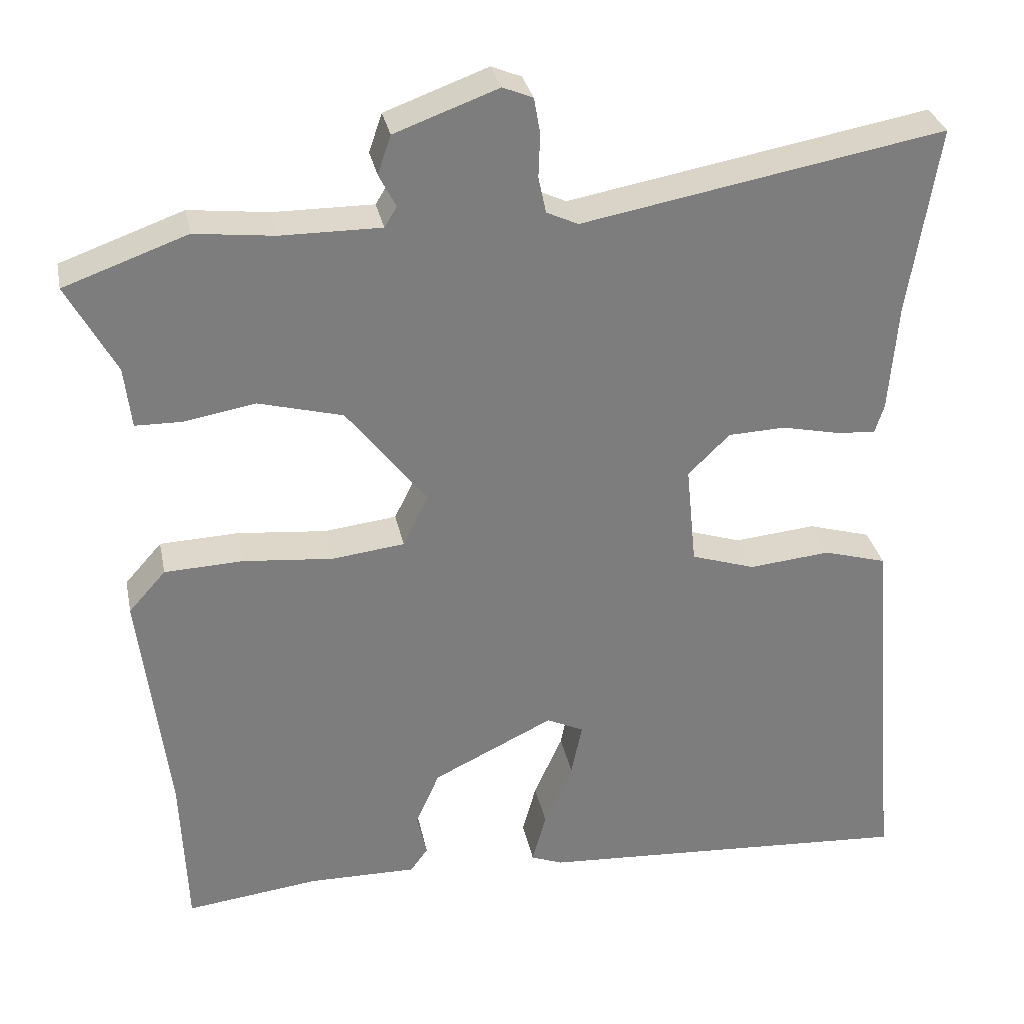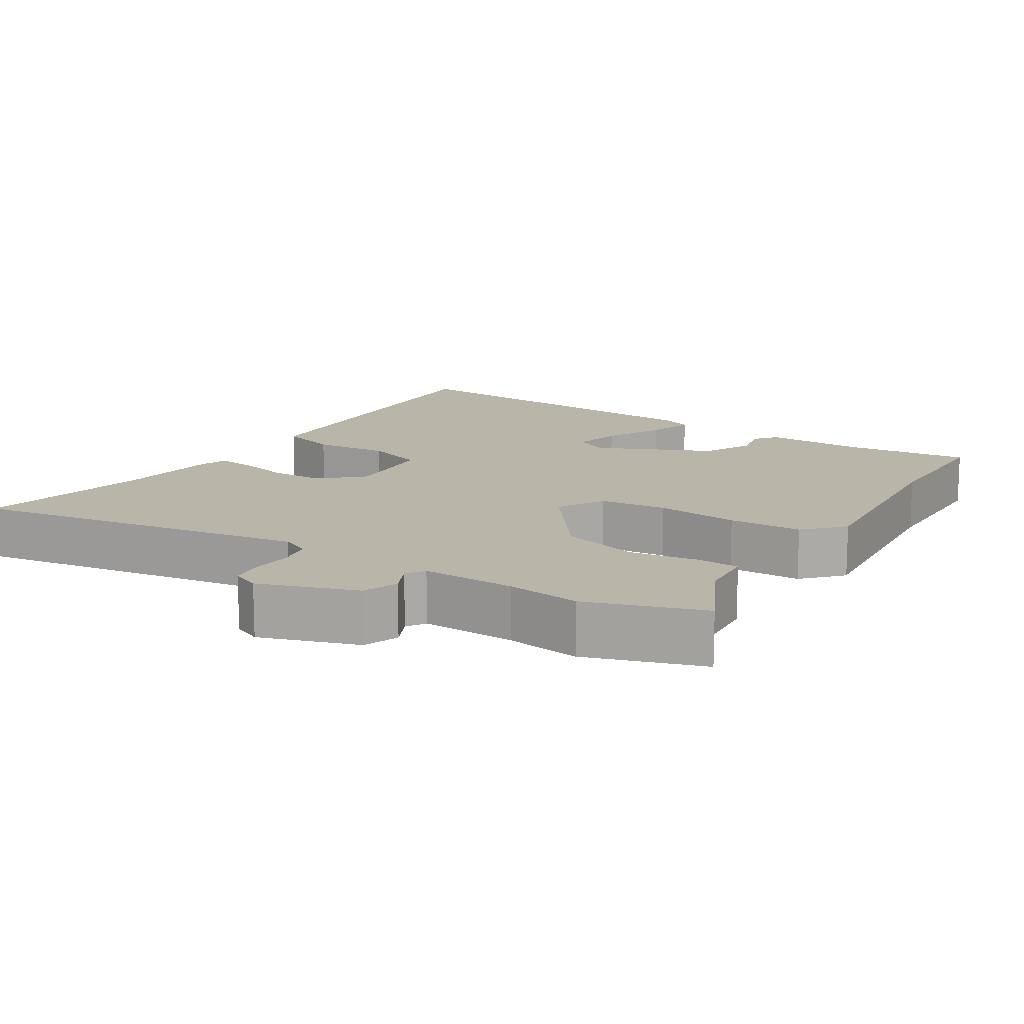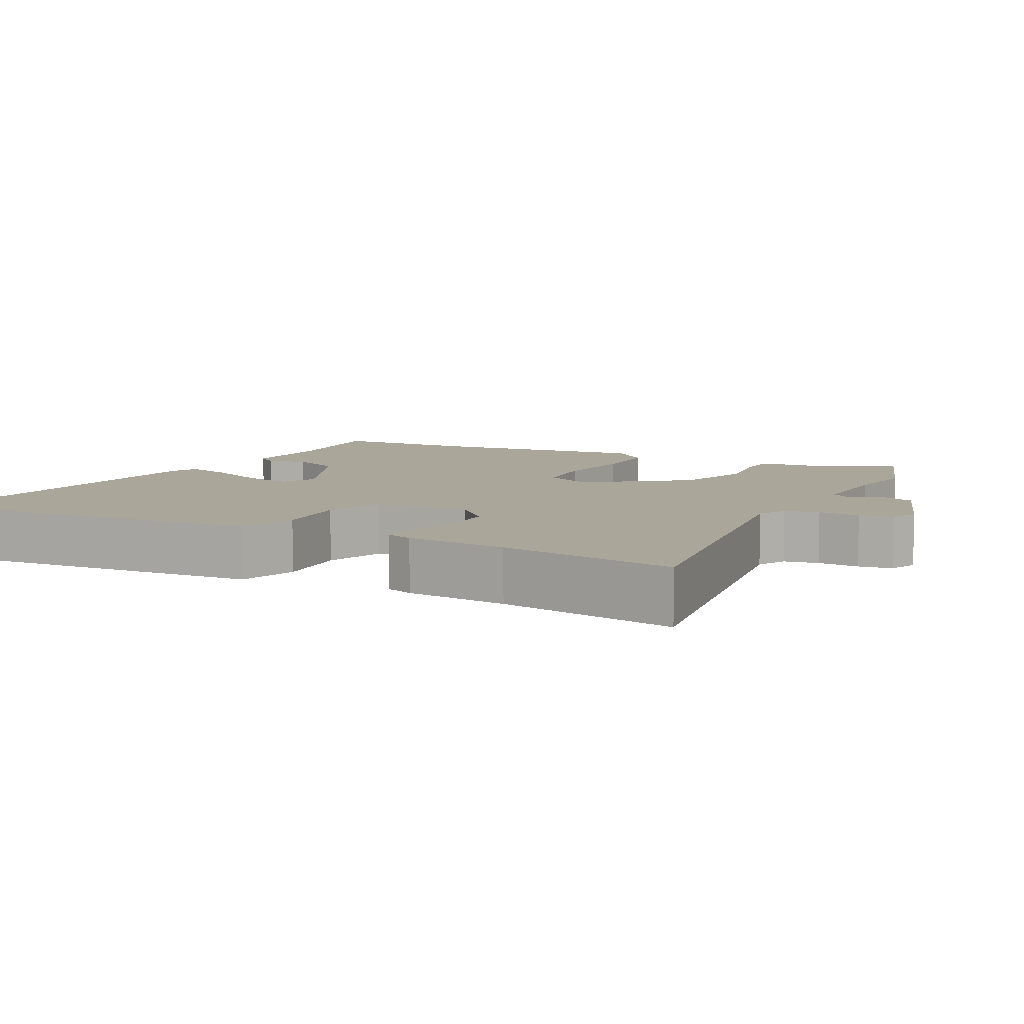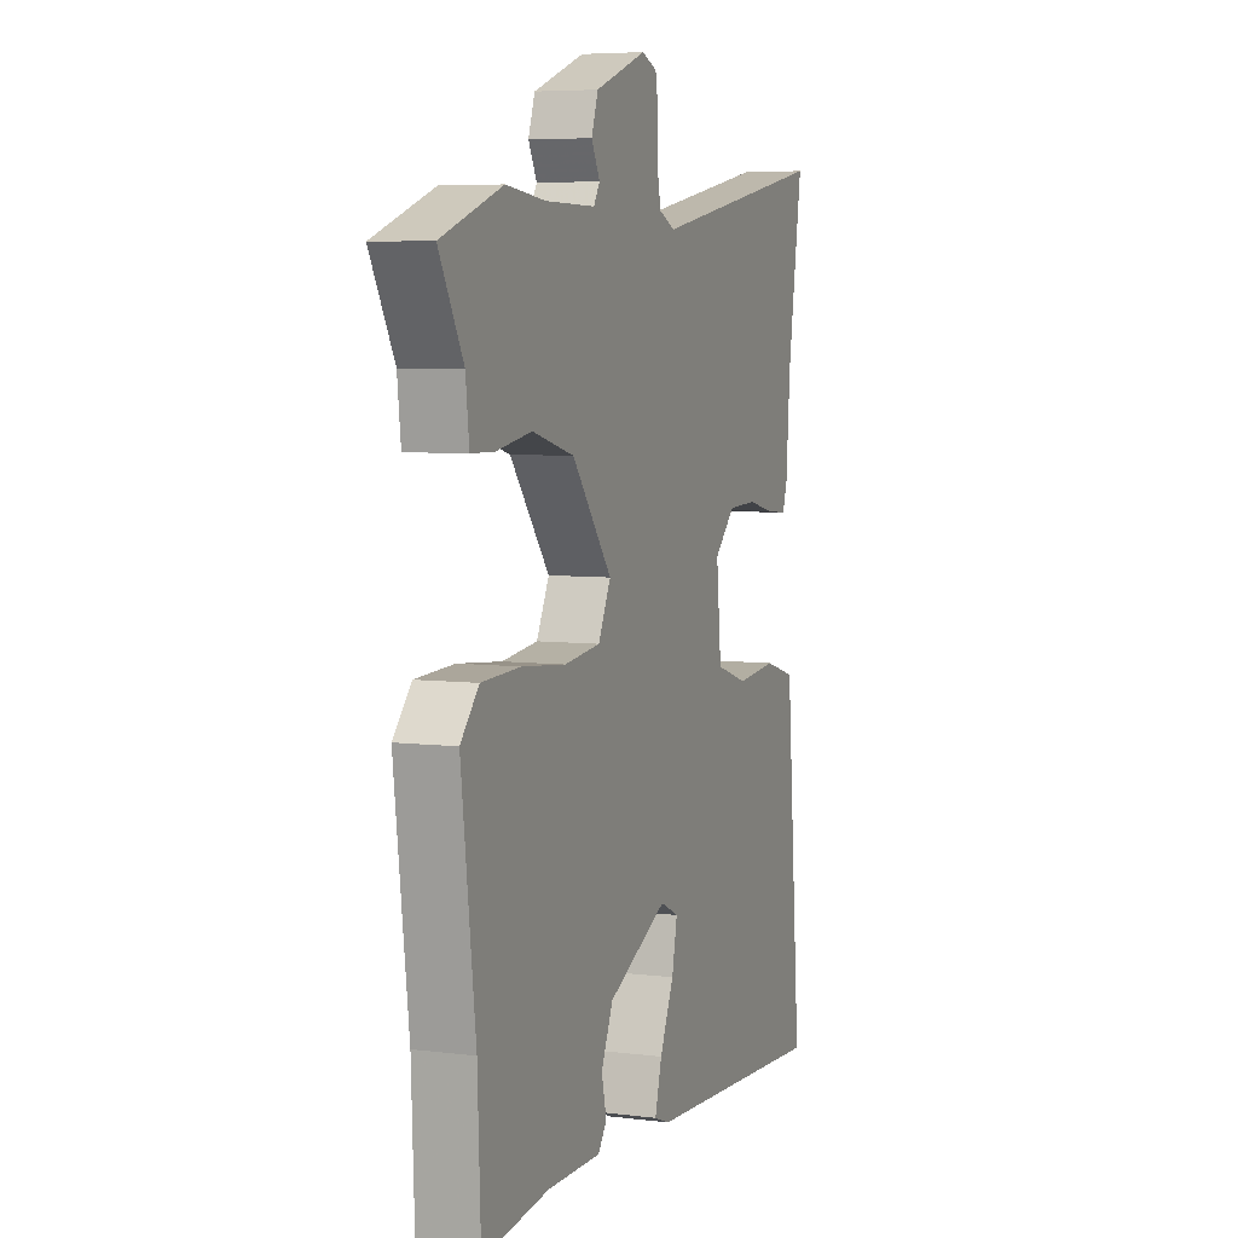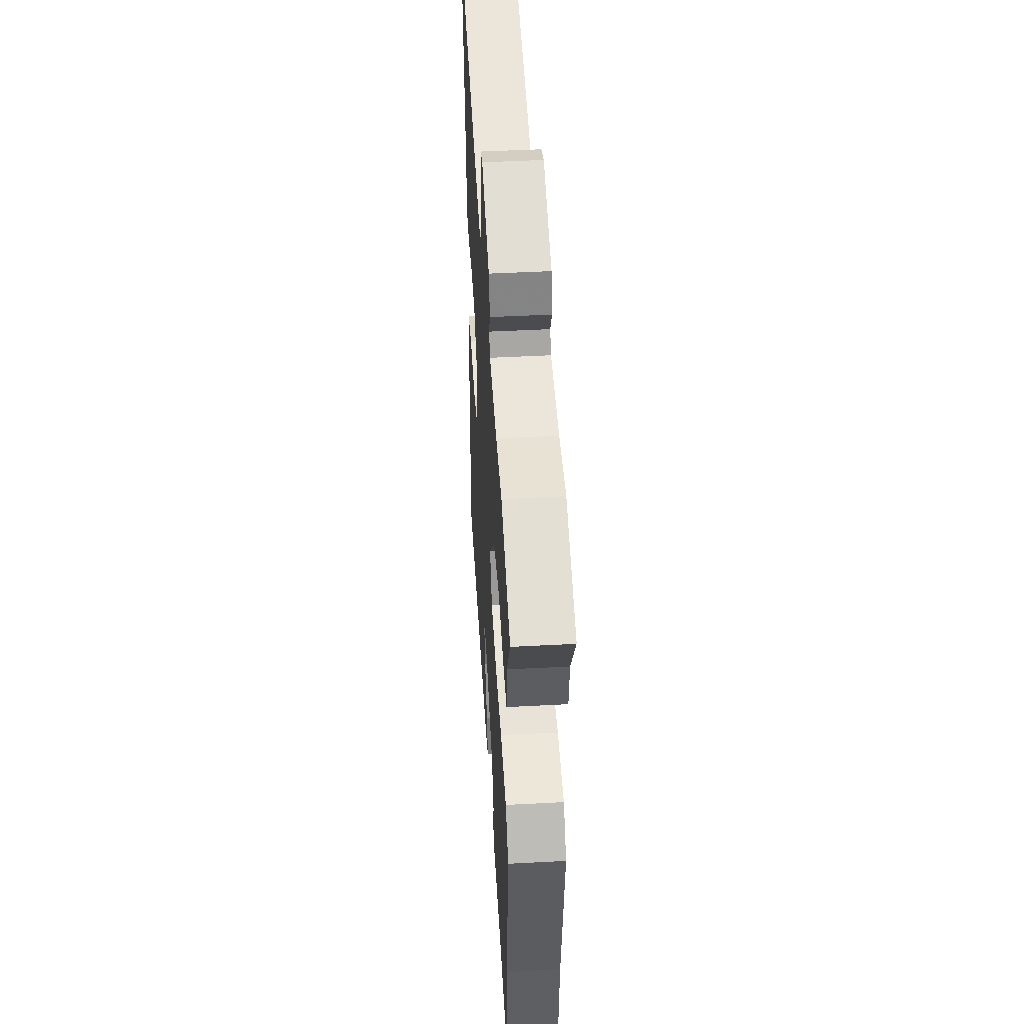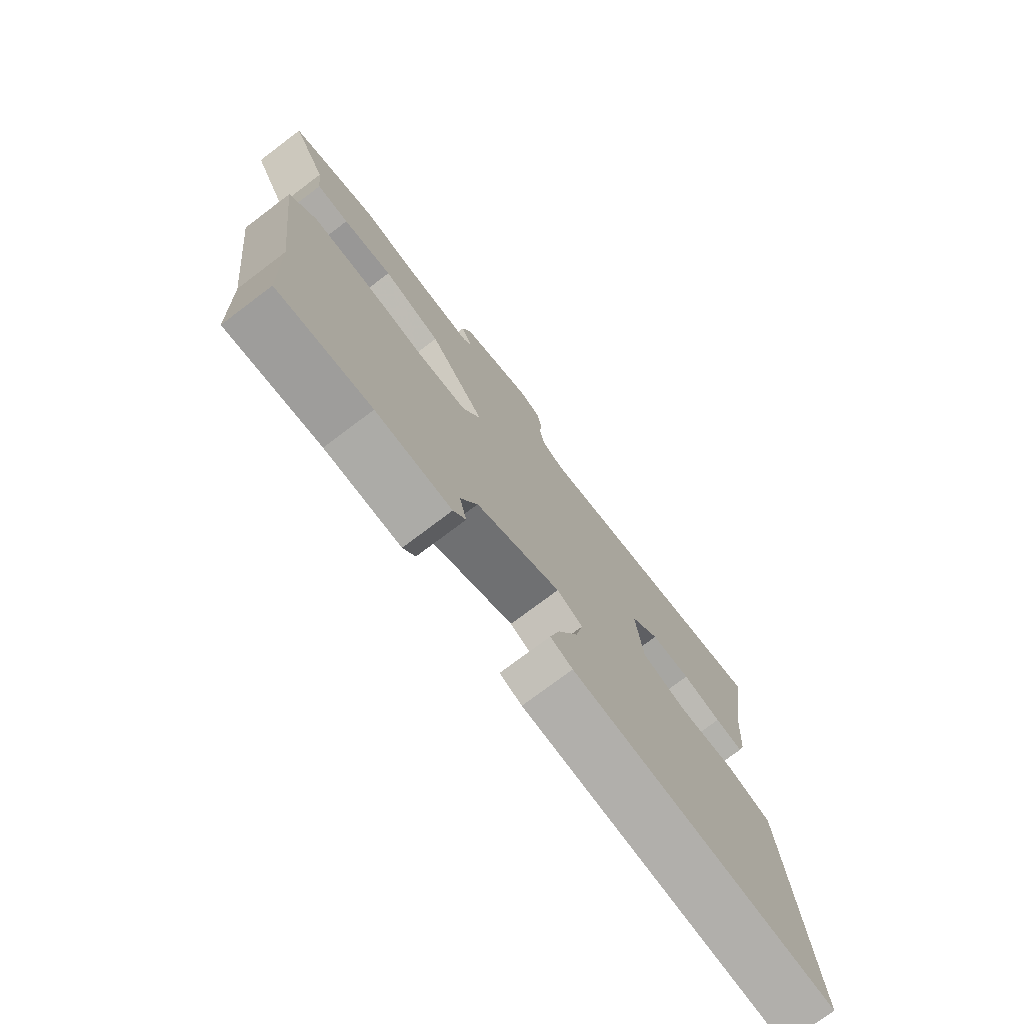
<metadata>
{"format":"obj","ext":"obj","renderer":"f3d","projection":"perspective","resolution":1024,"background":"white","views":[{"elev":31.3,"azim":168.6,"up":"+Z"},{"elev":13.7,"azim":33.7,"up":"+Y"},{"elev":7.8,"azim":-61.3,"up":"+Y"},{"elev":6.0,"azim":110.8,"up":"+Z"},{"elev":47.5,"azim":86.6,"up":"+Z"},{"elev":-75.7,"azim":127.0,"up":"+Z"}]}
</metadata>
<code>
v 0.508 0.07 -0.303
v 0.5 0.07 -0.507
v 0.327 0.07 -0.486
v 0.187 0.07 -0.488
v 0.164 0.07 -0.457
v 0.177 0.07 -0.401
v 0.146 0.07 -0.33
v -0.011 0.07 -0.254
v -0.059 0.07 -0.277
v -0.045 0.07 -0.346
v -0.008 0.07 -0.429
v 0.01 0.07 -0.495
v -0.031 0.07 -0.511
v -0.523 0.07 -0.542
v -0.492 0.07 -0.177
v -0.481 0.07 -0.051
v -0.399 0.07 -0.027
v -0.293 0.07 -0.037
v -0.21 0.07 -0.01
v -0.197 0.07 0.121
v -0.251 0.07 0.174
v -0.325 0.07 0.177
v -0.398 0.07 0.161
v -0.451 0.07 0.156
v -0.463 0.07 0.194
v -0.474 0.07 0.335
v -0.512 0.07 0.58
v -0.043 0.07 0.495
v -0.002 0.07 0.514
v 0.008 0.07 0.561
v 0.006 0.07 0.618
v 0.014 0.07 0.664
v 0.053 0.07 0.68
v 0.187 0.07 0.631
v 0.204 0.07 0.581
v 0.182 0.07 0.538
v 0.198 0.07 0.512
v 0.328 0.07 0.513
v 0.431 0.07 0.525
v 0.59 0.07 0.468
v 0.527 0.07 0.352
v 0.518 0.07 0.273
v 0.458 0.07 0.272
v 0.365 0.07 0.288
v 0.256 0.07 0.259
v 0.152 0.07 0.126
v 0.185 0.07 0.059
v 0.279 0.07 0.048
v 0.395 0.07 0.059
v 0.497 0.07 0.055
v 0.545 0.07 0.001
v 0.508 0 -0.303
v 0.5 0 -0.507
v 0.327 0 -0.486
v 0.187 0 -0.488
v 0.164 0 -0.457
v 0.177 0 -0.401
v 0.146 0 -0.33
v -0.011 0 -0.254
v -0.059 0 -0.277
v -0.045 0 -0.346
v -0.008 0 -0.429
v 0.01 0 -0.495
v -0.031 0 -0.511
v -0.523 0 -0.542
v -0.492 0 -0.177
v -0.481 0 -0.051
v -0.399 0 -0.027
v -0.293 0 -0.037
v -0.21 0 -0.01
v -0.197 0 0.121
v -0.251 0 0.174
v -0.325 0 0.177
v -0.398 0 0.161
v -0.451 0 0.156
v -0.463 0 0.194
v -0.474 0 0.335
v -0.512 0 0.58
v -0.043 0 0.495
v -0.002 0 0.514
v 0.008 0 0.561
v 0.006 0 0.618
v 0.014 0 0.664
v 0.053 0 0.68
v 0.187 0 0.631
v 0.204 0 0.581
v 0.182 0 0.538
v 0.198 0 0.512
v 0.328 0 0.513
v 0.431 0 0.525
v 0.59 0 0.468
v 0.527 0 0.352
v 0.518 0 0.273
v 0.458 0 0.272
v 0.365 0 0.288
v 0.256 0 0.259
v 0.152 0 0.126
v 0.185 0 0.059
v 0.279 0 0.048
v 0.395 0 0.059
v 0.497 0 0.055
v 0.545 0 0.001
f 50 51 1
f 49 50 1
f 48 49 1
f 1 2 3
f 48 1 3
f 47 48 3
f 46 47 3 4
f 41 42 43 44
f 41 44 45
f 40 41 45
f 39 40 45
f 38 39 45
f 37 38 45 46
f 34 35 36
f 33 34 36
f 32 33 36
f 31 32 36
f 30 31 36
f 36 37 46
f 30 36 46
f 29 30 46
f 26 27 28
f 25 26 28
f 24 25 28
f 23 24 28
f 22 23 28
f 21 22 28 29
f 20 21 29 46
f 16 17 18
f 15 16 18
f 14 15 18
f 13 14 18
f 12 13 18
f 11 12 18
f 10 11 18
f 9 10 18 19
f 19 20 46
f 9 19 46
f 8 9 46
f 4 5 6
f 46 4 6
f 46 6 7
f 7 8 46
f 52 102 101
f 52 101 100
f 52 100 99
f 54 53 52
f 54 52 99
f 54 99 98
f 55 54 98 97
f 95 94 93 92
f 96 95 92
f 96 92 91
f 96 91 90
f 96 90 89
f 97 96 89 88
f 87 86 85
f 87 85 84
f 87 84 83
f 87 83 82
f 87 82 81
f 97 88 87
f 97 87 81
f 97 81 80
f 79 78 77
f 79 77 76
f 79 76 75
f 79 75 74
f 79 74 73
f 80 79 73 72
f 97 80 72 71
f 69 68 67
f 69 67 66
f 69 66 65
f 69 65 64
f 69 64 63
f 69 63 62
f 69 62 61
f 70 69 61 60
f 97 71 70
f 97 70 60
f 97 60 59
f 57 56 55
f 57 55 97
f 58 57 97
f 97 59 58
f 1 52 53 2
f 2 53 54 3
f 3 54 55 4
f 4 55 56 5
f 5 56 57 6
f 6 57 58 7
f 7 58 59 8
f 8 59 60 9
f 9 60 61 10
f 10 61 62 11
f 11 62 63 12
f 12 63 64 13
f 13 64 65 14
f 14 65 66 15
f 15 66 67 16
f 16 67 68 17
f 17 68 69 18
f 18 69 70 19
f 19 70 71 20
f 20 71 72 21
f 21 72 73 22
f 22 73 74 23
f 23 74 75 24
f 24 75 76 25
f 25 76 77 26
f 26 77 78 27
f 27 78 79 28
f 28 79 80 29
f 29 80 81 30
f 30 81 82 31
f 31 82 83 32
f 32 83 84 33
f 33 84 85 34
f 34 85 86 35
f 35 86 87 36
f 36 87 88 37
f 37 88 89 38
f 38 89 90 39
f 39 90 91 40
f 40 91 92 41
f 41 92 93 42
f 42 93 94 43
f 43 94 95 44
f 44 95 96 45
f 45 96 97 46
f 46 97 98 47
f 47 98 99 48
f 48 99 100 49
f 49 100 101 50
f 50 101 102 51
f 51 102 52 1

</code>
